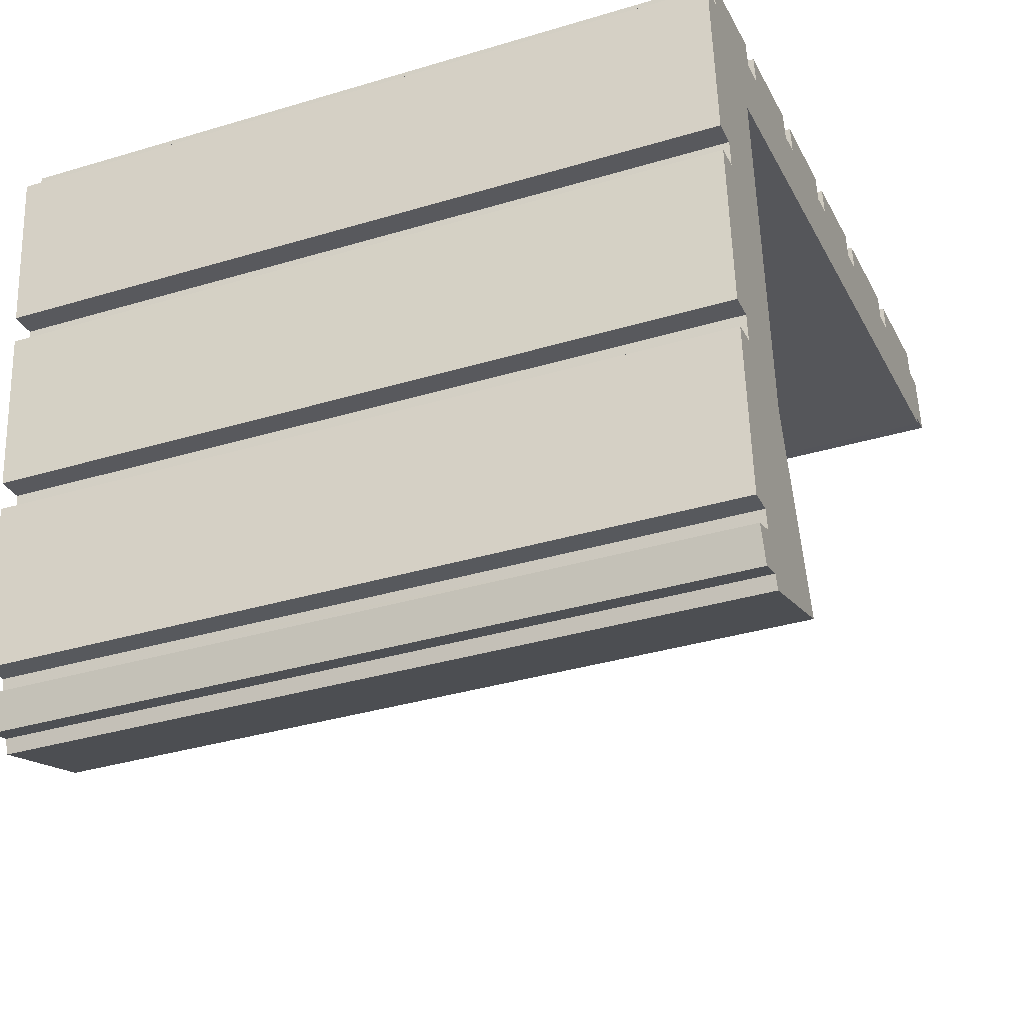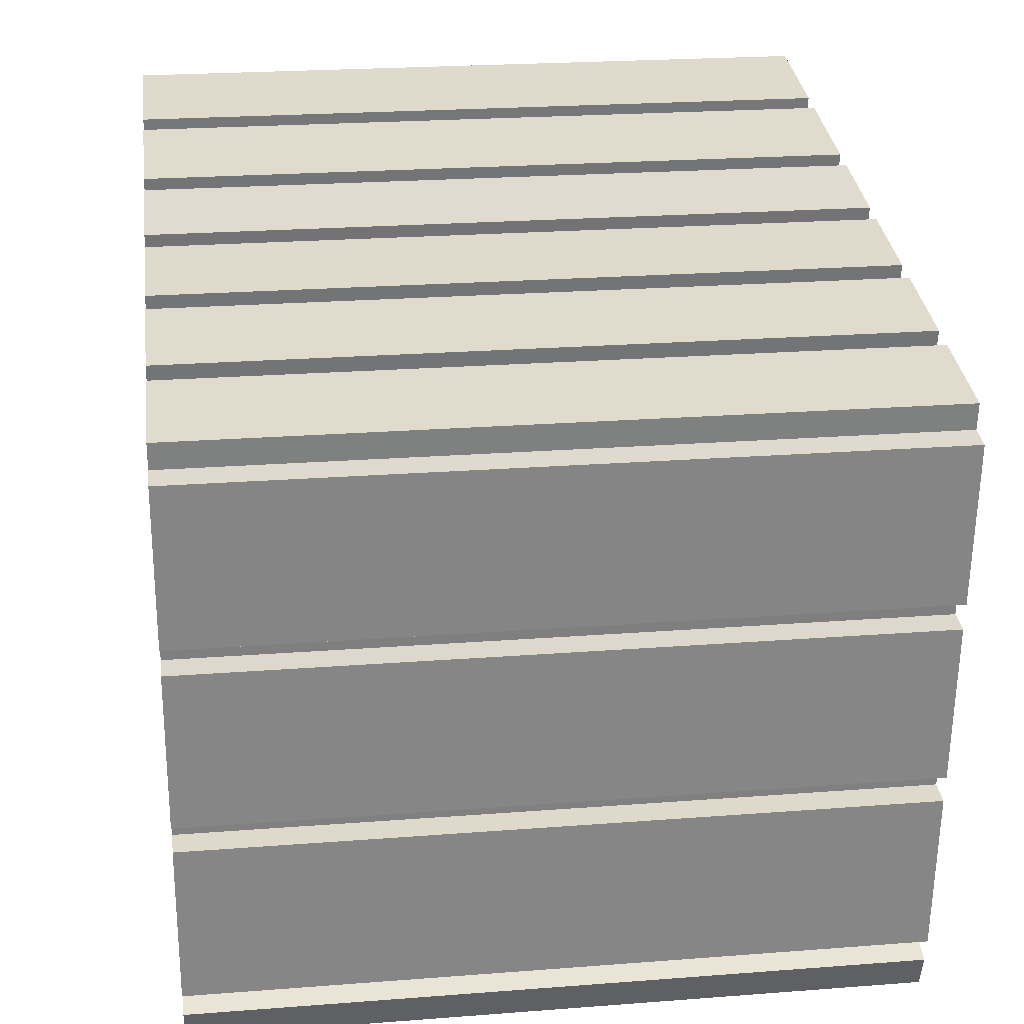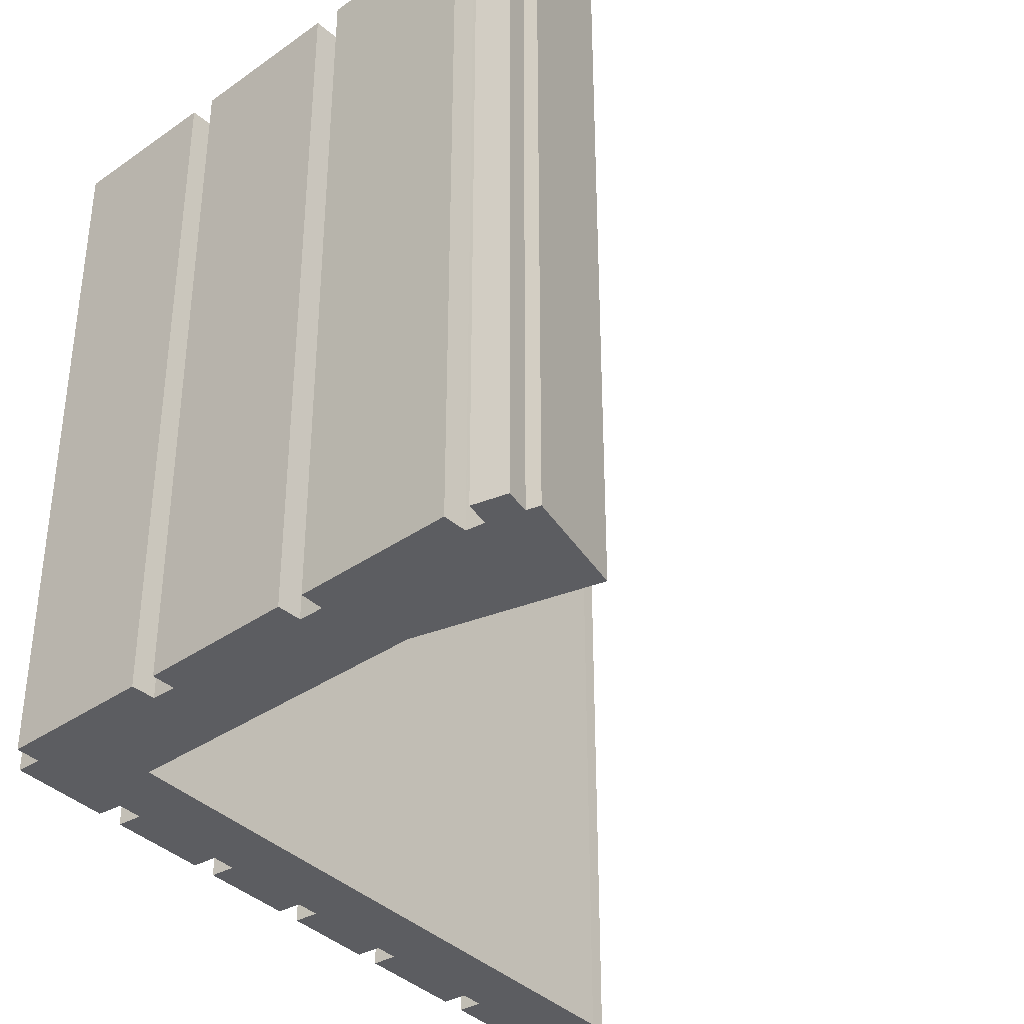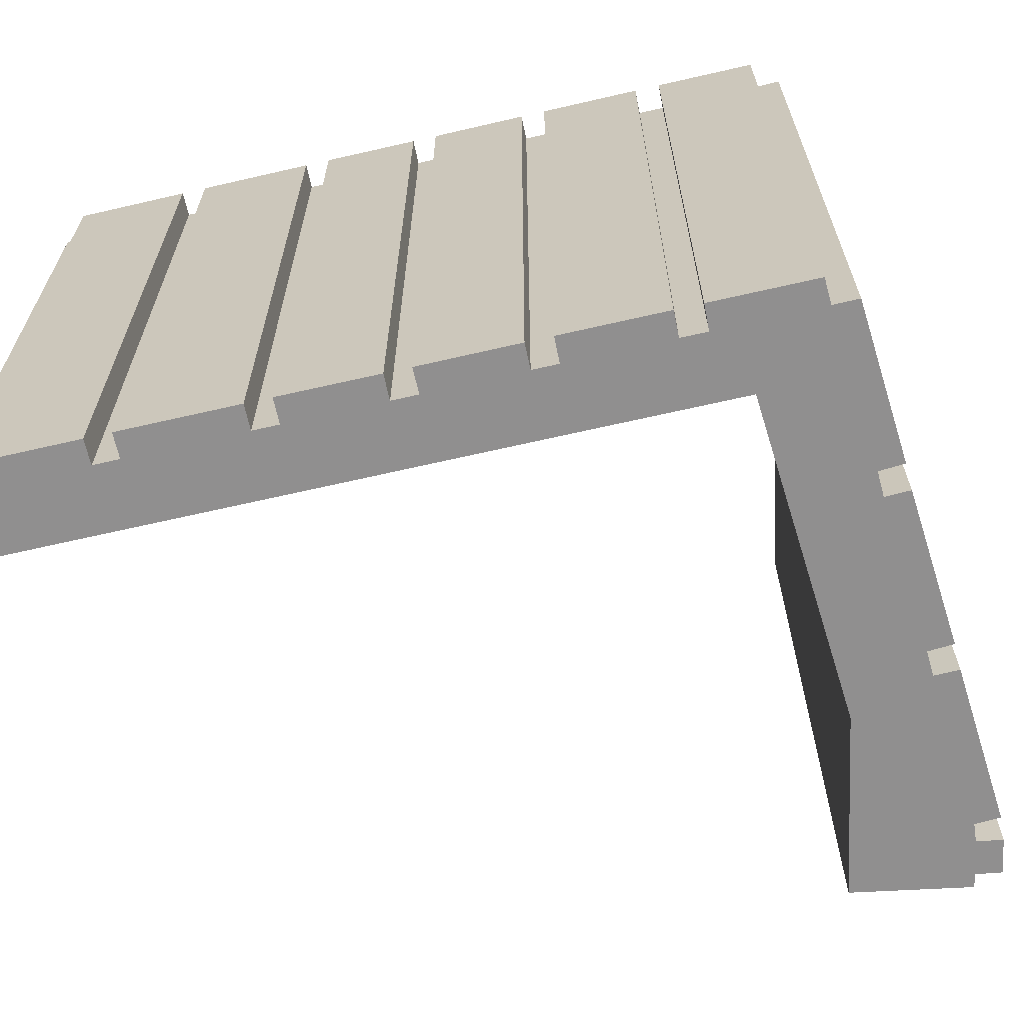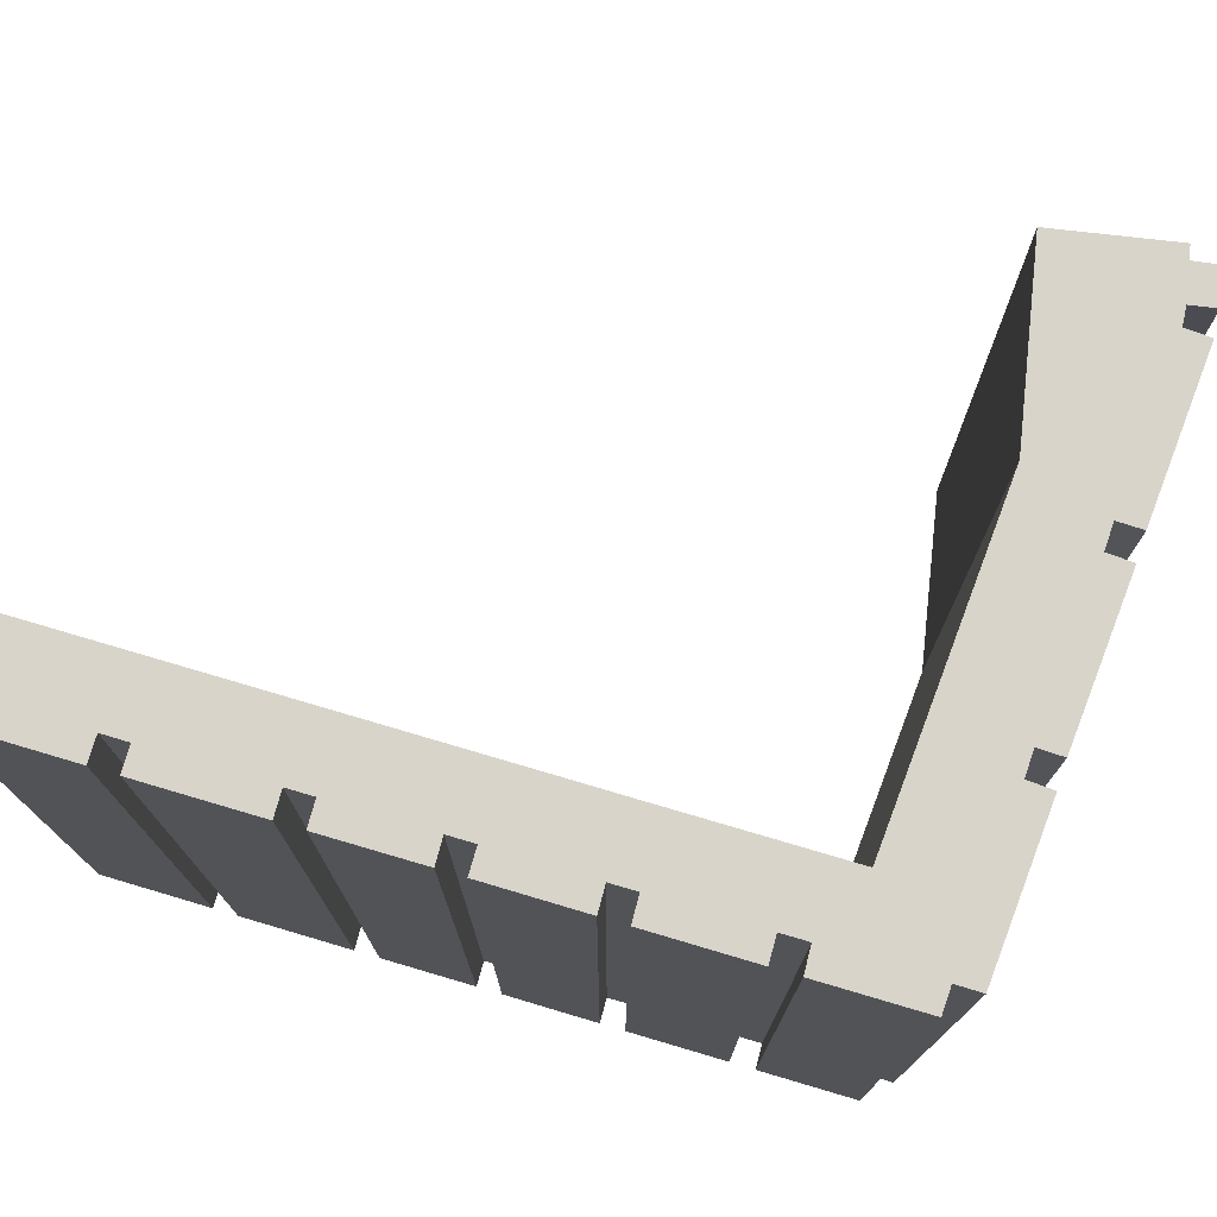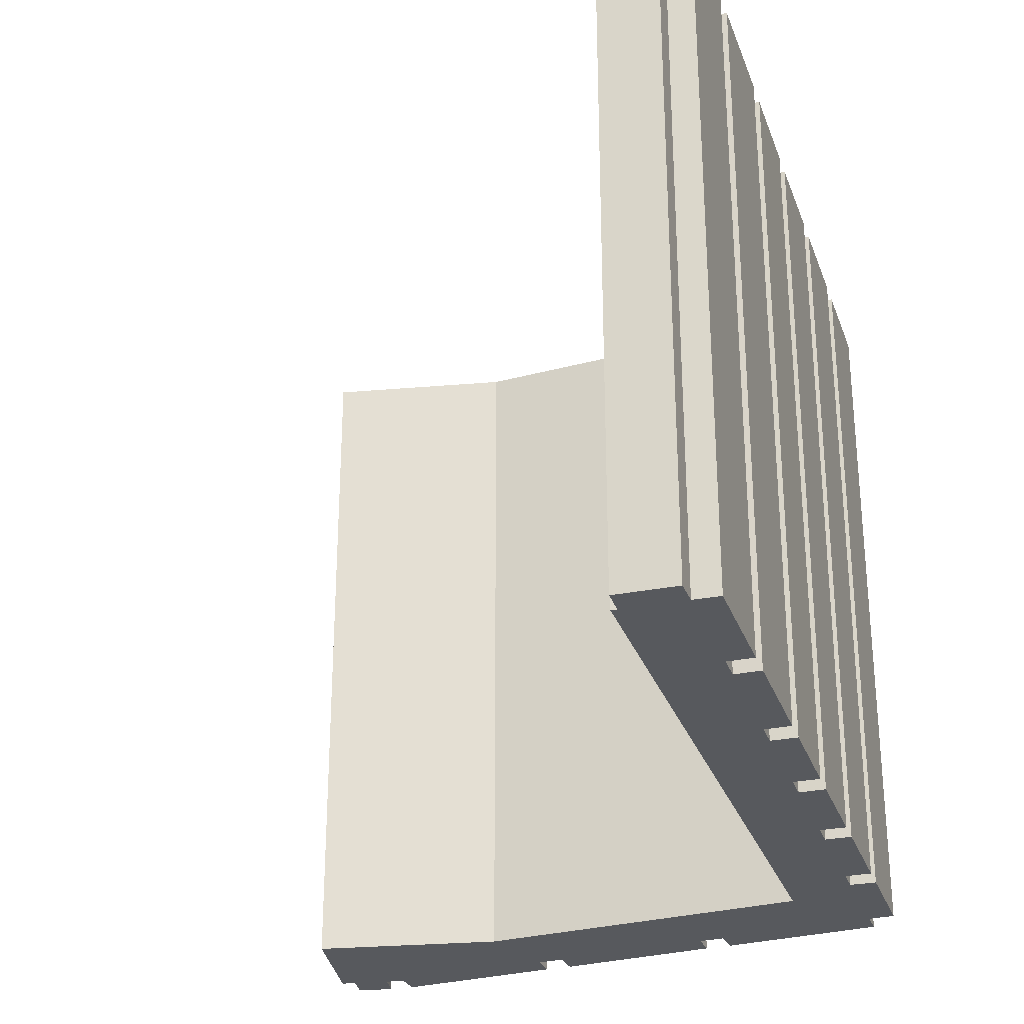
<metadata>
{"format":"obj","ext":"obj","renderer":"f3d","projection":"perspective","resolution":1024,"background":"white","views":[{"elev":-35.2,"azim":111.8,"up":"+Z"},{"elev":23.5,"azim":82.6,"up":"+Z"},{"elev":-36.4,"azim":137.3,"up":"+Y"},{"elev":-65.4,"azim":22.6,"up":"+Y"},{"elev":75.7,"azim":26.0,"up":"+Y"},{"elev":-29.2,"azim":-62.8,"up":"+Y"}]}
</metadata>
<code>
v  0.277 17.75 1.453
v  0.636 17.75 -0.117
v  0 17.75 1.087e-15
v  0.915 17.75 1.355
v  3.929 17.75 1.502
v  3.819 17.75 0.867
v  1.049 17.75 1.98
v  7.48 17.75 0.909
v  7.36 17.75 0.275
v  4.573 17.75 1.396
v  10.53 17.75 0.392
v  10.41 17.75 -0.24
v  8.118 17.75 0.802
v  12 17.75 -2.159
v  0.602 17.75 -0.256
v  4.458 17.75 0.765
v  7.999 17.75 0.168
v  11.05 17.75 -0.347
v  11.16 17.75 0.287
v  13.59 17.75 -0.115
v  13.47 17.75 -0.746
v  13.4 17.75 -2.393
v  14.1 17.75 -0.853
v  17.71 17.75 -3.119
v  14.22 17.75 -0.22
v  16.65 17.75 -1.283
v  17.3 17.75 -1.392
v  17.42 17.75 -0.756
v  19.96 17.75 -1.185
v  19.89 17.75 -1.827
v  18.14 17.75 -16.82
v  18.26 17.75 -16.49
v  18.57 17.75 -15.63
v  18.59 17.75 -15.54
v  19.46 17.75 -6.459
v  19.04 17.75 -11.08
v  18.68 17.75 -15.18
v  19.12 17.75 -10.44
v  19.54 17.75 -5.83
v  20.16 17.75 -5.888
v  20.36 17.75 -3.675
v  20.52 17.75 -1.927
v  19.75 17.75 -10.5
v  20.08 17.75 -6.54
v  19.31 17.75 -15.24
v  19.66 17.75 -11.17
v  18.88 17.75 -16.69
v  19.18 17.75 -15.85
v  16.77 17.75 -0.648
v  15.64 17.75 -15.04
v  15.35 17.75 -15.83
v  16.96 17.75 -11.4
v  17.7 17.75 -3.229
v  0 0 0
v  0.277 -8.897e-17 1.453
v  0.915 -8.297e-17 1.355
v  1.049 -1.212e-16 1.98
v  4.458 -4.684e-17 0.765
v  4.573 -8.548e-17 1.396
v  7.999 -1.029e-17 0.168
v  8.118 -4.911e-17 0.802
v  11.05 2.125e-17 -0.347
v  11.16 -1.757e-17 0.287
v  14.1 5.223e-17 -0.853
v  14.22 1.347e-17 -0.22
v  17.3 8.524e-17 -1.392
v  17.42 4.629e-17 -0.756
v  15.35 9.696e-16 -15.83
v  16.96 6.981e-16 -11.4
v  15.64 9.209e-16 -15.04
v  17.71 1.91e-16 -3.119
v  17.7 1.977e-16 -3.229
v  0.602 1.568e-17 -0.256
v  0.636 7.164e-18 -0.117
v  3.929 -9.197e-17 1.502
v  3.819 -5.309e-17 0.867
v  7.48 -5.566e-17 0.909
v  7.36 -1.684e-17 0.275
v  10.53 -2.4e-17 0.392
v  10.41 1.47e-17 -0.24
v  13.59 7.042e-18 -0.115
v  13.47 4.568e-17 -0.746
v  16.77 3.968e-17 -0.648
v  16.65 7.856e-17 -1.283
v  19.96 7.256e-17 -1.185
v  19.89 1.119e-16 -1.827
v  20.52 1.18e-16 -1.927
v  19.46 3.955e-16 -6.459
v  20.08 4.005e-16 -6.54
v  19.04 6.787e-16 -11.08
v  19.66 6.841e-16 -11.17
v  18.57 9.572e-16 -15.63
v  19.18 9.703e-16 -15.85
v  20.16 3.605e-16 -5.888
v  20.36 2.25e-16 -3.675
v  19.54 3.57e-16 -5.83
v  19.75 6.432e-16 -10.5
v  19.12 6.394e-16 -10.44
v  19.31 9.332e-16 -15.24
v  18.68 9.293e-16 -15.18
v  18.59 9.512e-16 -15.54
v  18.88 1.022e-15 -16.69
v  18.26 1.01e-15 -16.49
v  18.14 1.03e-15 -16.82
v  13.4 1.465e-16 -2.393
v  12 1.322e-16 -2.159
g defaultobject
f 1 2 3
f 2 1 4
f 5 6 7
f 8 9 10
f 11 12 13
f 2 14 15
f 14 2 4
f 14 4 6
f 6 4 7
f 14 6 16
f 14 16 10
f 14 10 9
f 14 9 17
f 14 17 13
f 14 13 12
f 14 12 18
f 14 18 19
f 14 19 20
f 14 20 21
f 21 22 14
f 22 21 23
f 22 23 24
f 24 23 25
f 24 25 26
f 24 26 27
f 24 27 28
f 24 28 29
f 24 29 30
f 24 30 31
f 31 30 32
f 32 30 33
f 33 30 34
f 34 30 35
f 34 35 36
f 34 36 37
f 36 35 38
f 35 30 39
f 30 40 39
f 40 30 41
f 41 30 42
f 35 43 38
f 43 35 44
f 36 45 37
f 45 36 46
f 33 47 32
f 47 33 48
f 49 26 25
f 50 31 51
f 31 50 52
f 31 52 53
f 31 53 24
f 54 1 3
f 1 54 55
f 56 7 4
f 7 56 57
f 58 10 16
f 10 58 59
f 60 13 17
f 13 60 61
f 62 19 18
f 19 62 63
f 64 25 23
f 25 64 65
f 66 28 27
f 28 66 67
f 68 50 51
f 50 68 52
f 52 68 69
f 69 68 70
f 69 53 52
f 53 69 24
f 24 69 71
f 71 69 72
f 73 2 15
f 2 73 74
f 55 4 1
f 4 55 56
f 57 5 7
f 5 57 75
f 76 16 6
f 16 76 58
f 59 8 10
f 8 59 77
f 78 17 9
f 17 78 60
f 61 11 13
f 11 61 79
f 80 18 12
f 18 80 62
f 63 20 19
f 20 63 81
f 82 23 21
f 23 82 64
f 65 49 25
f 49 65 83
f 84 27 26
f 27 84 66
f 67 29 28
f 29 67 85
f 86 42 30
f 42 86 87
f 88 44 35
f 44 88 89
f 90 46 36
f 46 90 91
f 92 48 33
f 48 92 93
f 75 6 5
f 6 75 76
f 77 9 8
f 9 77 78
f 79 12 11
f 12 79 80
f 81 21 20
f 21 81 82
f 83 26 49
f 26 83 84
f 85 30 29
f 30 85 86
f 87 41 42
f 41 87 40
f 40 87 94
f 94 87 95
f 96 35 39
f 35 96 88
f 89 43 44
f 43 89 97
f 98 36 38
f 36 98 90
f 91 45 46
f 45 91 99
f 100 34 37
f 34 100 33
f 33 100 92
f 92 100 101
f 93 47 48
f 47 93 102
f 103 31 32
f 31 103 104
f 94 39 40
f 39 94 96
f 97 38 43
f 38 97 98
f 99 37 45
f 37 99 100
f 102 32 47
f 32 102 103
f 104 51 31
f 51 104 68
f 71 22 24
f 22 71 14
f 14 71 15
f 15 71 105
f 15 105 73
f 73 105 106
f 74 3 2
f 3 74 54
f 93 103 102
f 89 98 97
f 95 96 94
f 103 68 104
f 68 103 93
f 68 93 92
f 68 92 101
f 68 101 100
f 68 100 70
f 91 100 99
f 100 91 70
f 70 91 69
f 69 91 90
f 69 90 72
f 72 90 98
f 72 98 88
f 88 98 89
f 72 88 96
f 72 96 95
f 72 95 87
f 72 87 71
f 71 87 105
f 105 87 86
f 105 86 85
f 105 85 106
f 106 85 66
f 66 85 67
f 66 73 106
f 73 66 84
f 73 84 64
f 64 84 83
f 73 64 82
f 73 82 62
f 62 82 81
f 73 62 80
f 73 80 60
f 60 80 79
f 73 60 78
f 73 78 77
f 73 77 74
f 74 77 54
f 54 77 58
f 58 77 59
f 57 56 75
f 54 76 55
f 76 54 58
f 55 76 56
f 56 76 75
f 65 64 83
f 63 62 81
f 61 60 79

</code>
